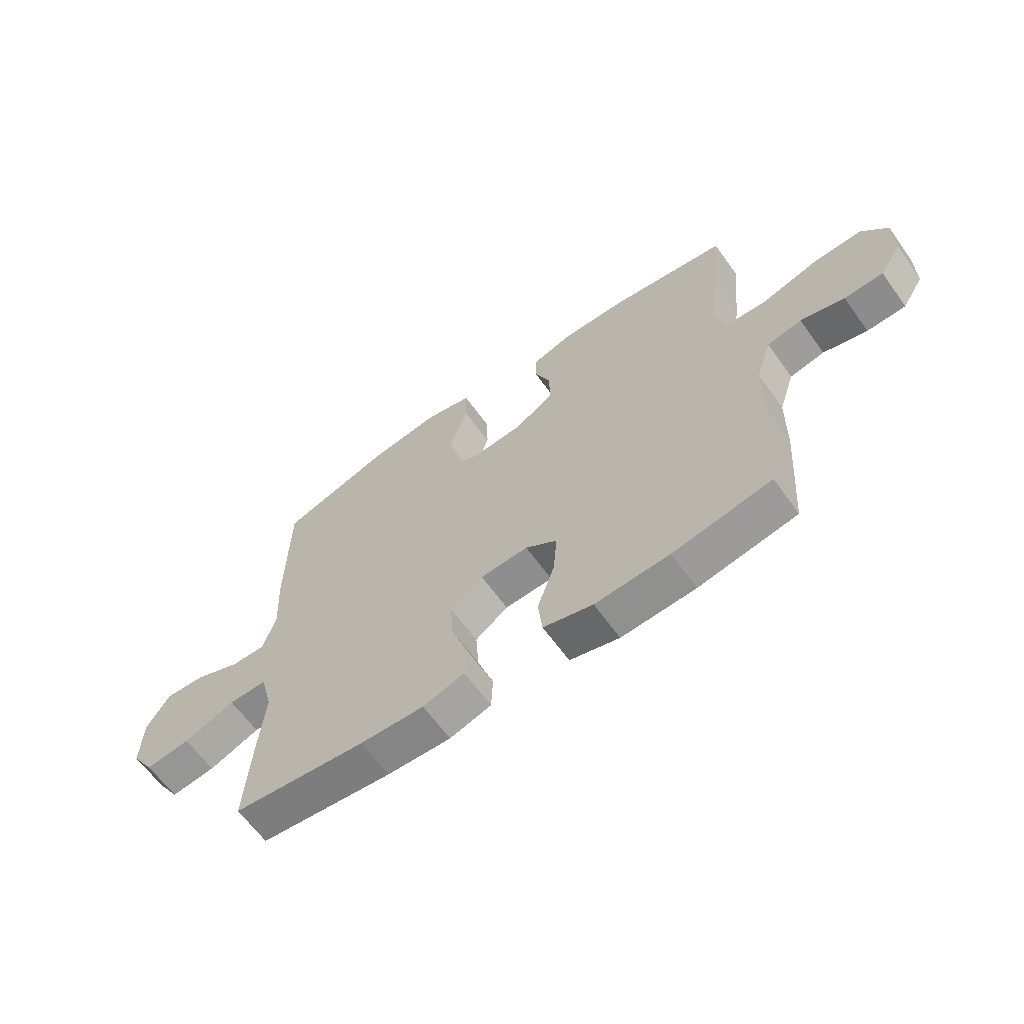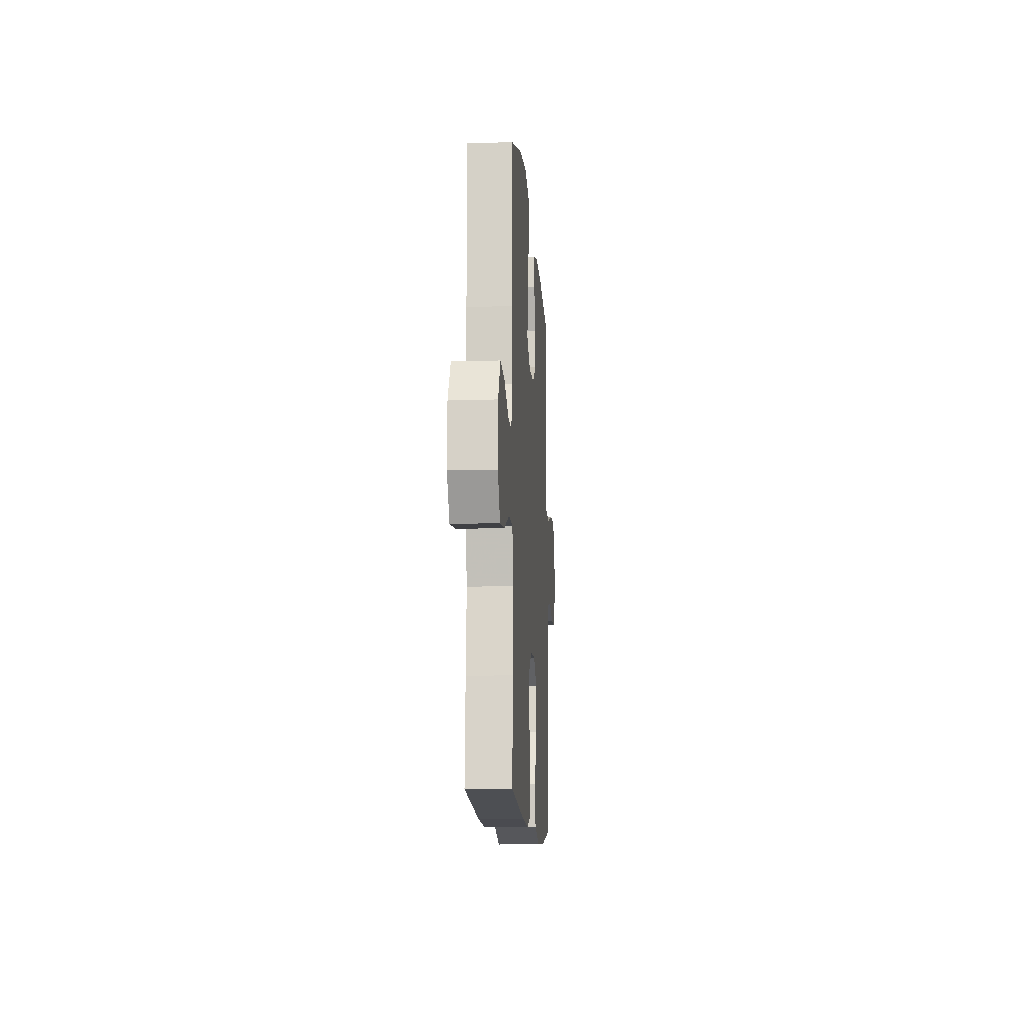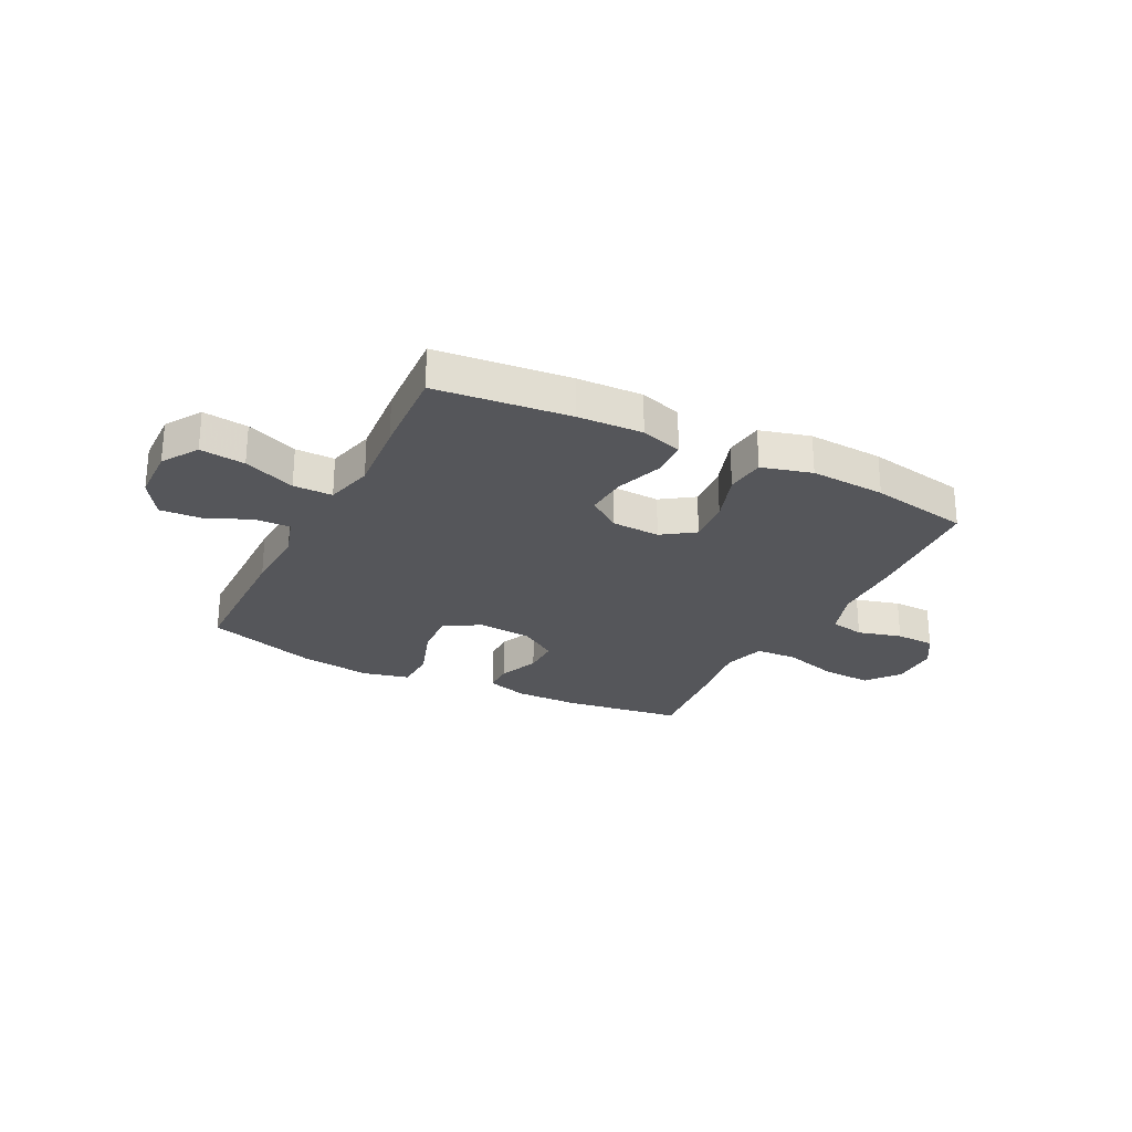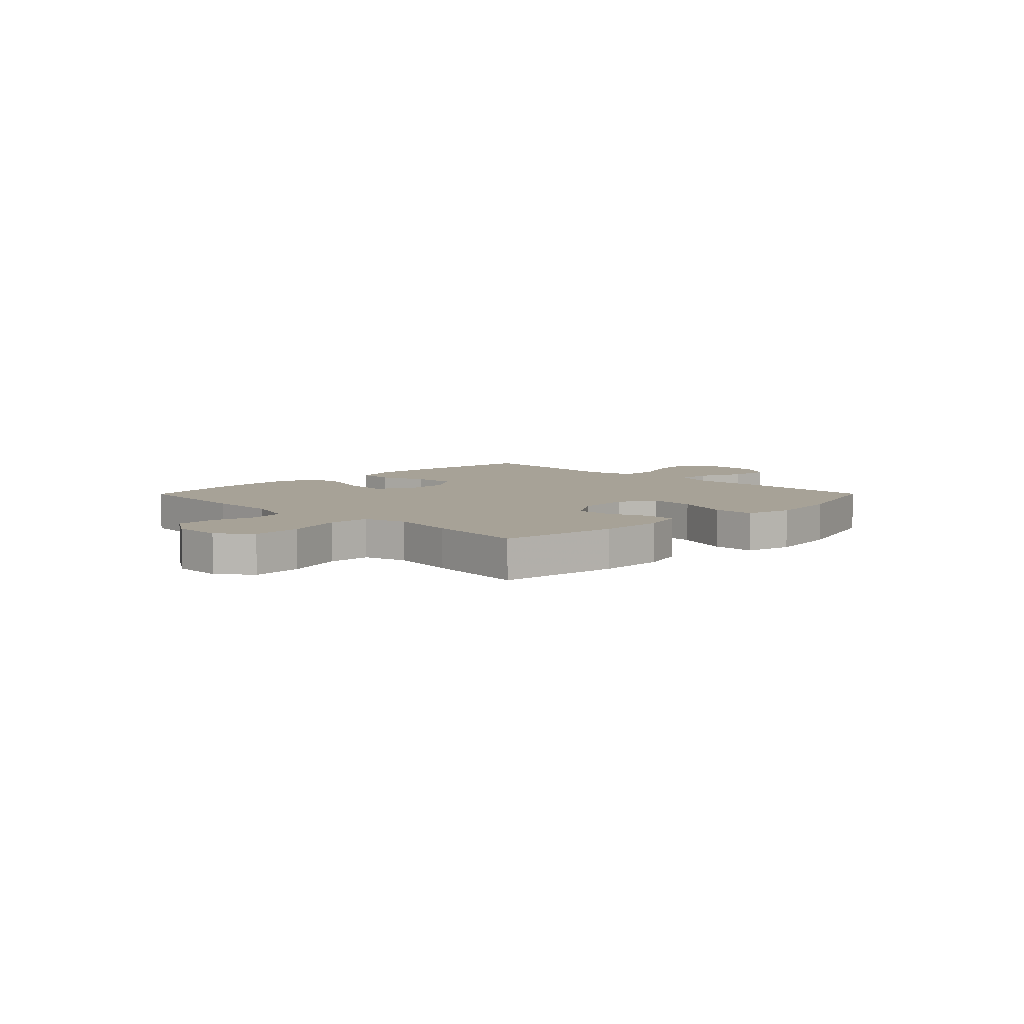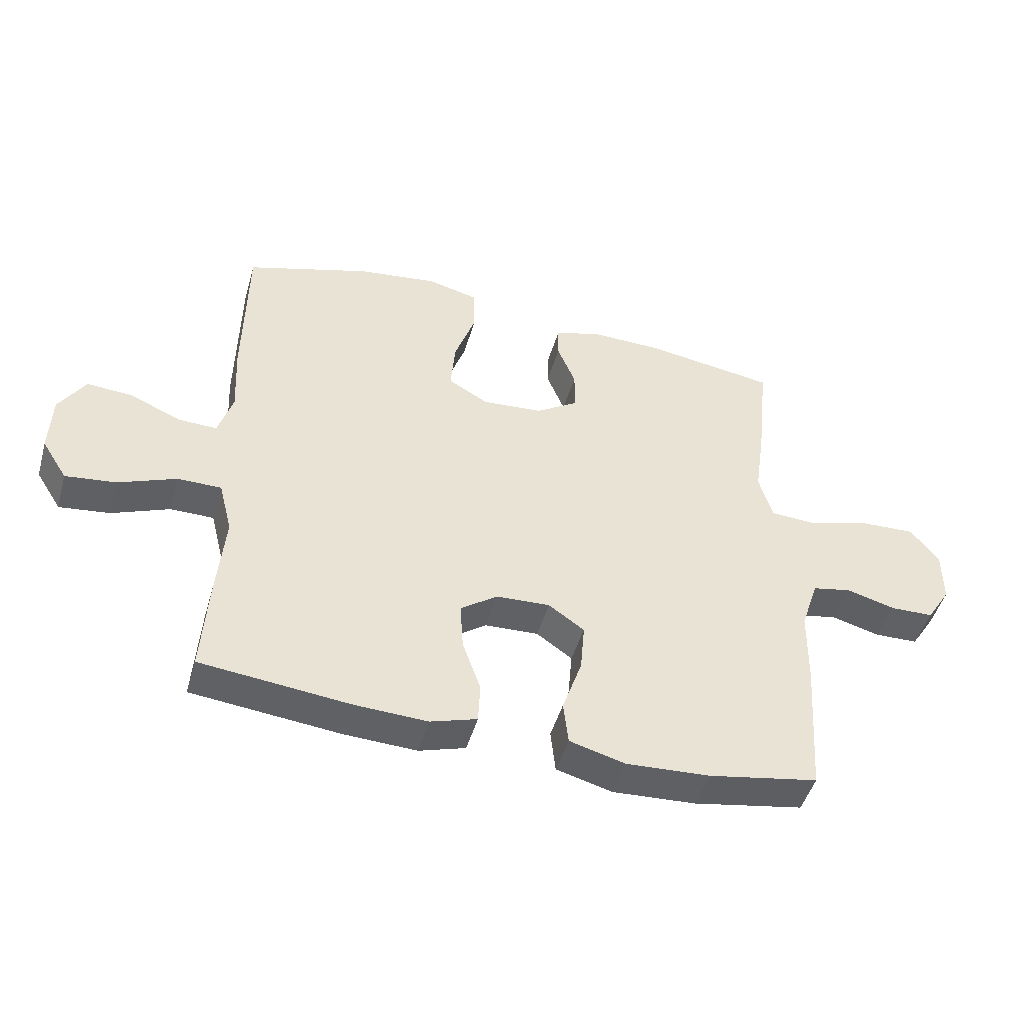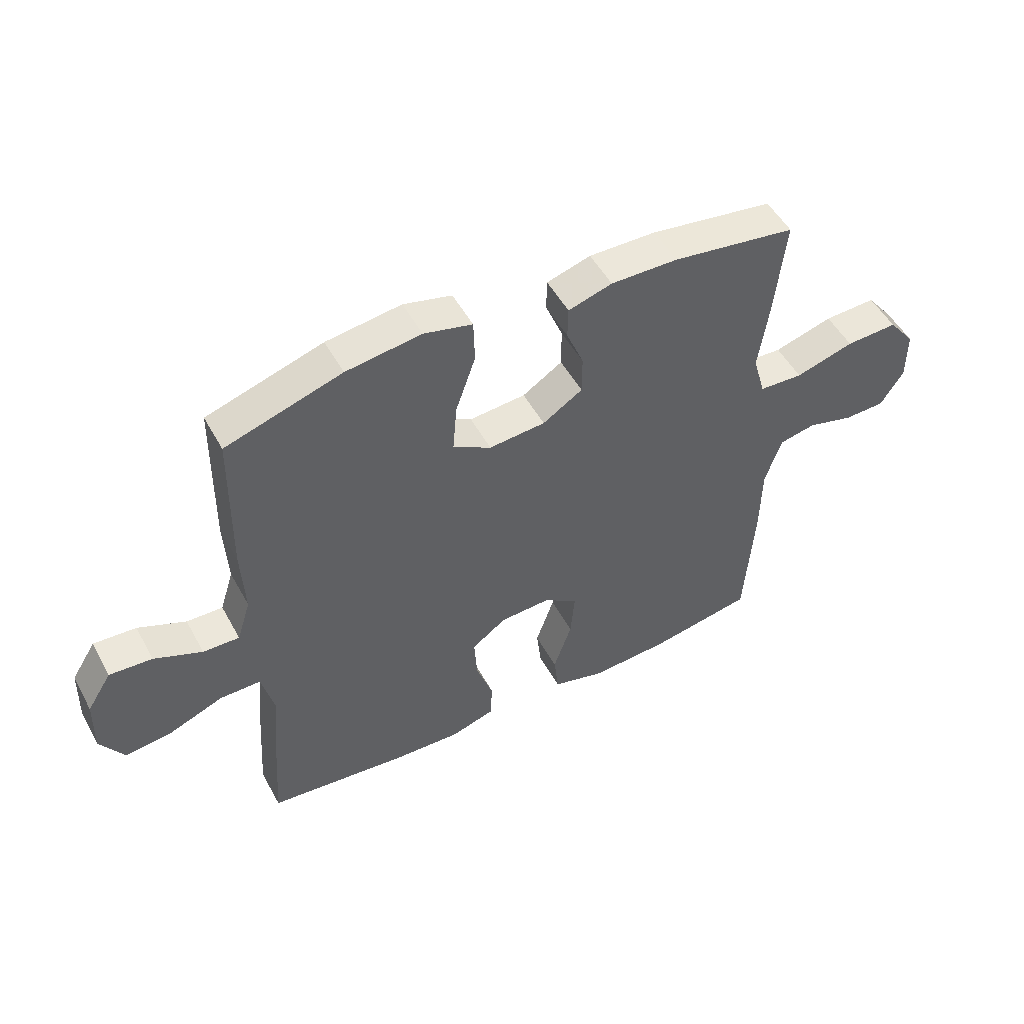
<metadata>
{"format":"obj","ext":"obj","renderer":"f3d","projection":"perspective","resolution":1024,"background":"white","views":[{"elev":-63.3,"azim":-144.4,"up":"+Z"},{"elev":-12.0,"azim":93.9,"up":"+Z"},{"elev":-26.0,"azim":153.0,"up":"+Y"},{"elev":6.6,"azim":-45.2,"up":"+Y"},{"elev":-47.4,"azim":164.1,"up":"+Z"},{"elev":50.9,"azim":152.0,"up":"+Z"}]}
</metadata>
<code>
v 0.5 0.07 0.5
v 0.504 0.07 0.233
v 0.498 0.07 0.112
v 0.522 0.07 0.035
v 0.586 0.07 0.037
v 0.67 0.07 0.073
v 0.745 0.07 0.078
v 0.788 0.07 0.01
v 0.791 0.07 -0.09
v 0.749 0.07 -0.156
v 0.666 0.07 -0.146
v 0.571 0.07 -0.108
v 0.499 0.07 -0.108
v 0.477 0.07 -0.196
v 0.489 0.07 -0.332
v 0.5 0.07 -0.5
v 0.254 0.07 -0.526
v 0.135 0.07 -0.531
v 0.058 0.07 -0.507
v 0.055 0.07 -0.44
v 0.085 0.07 -0.353
v 0.09 0.07 -0.275
v 0.029 0.07 -0.231
v -0.06 0.07 -0.227
v -0.119 0.07 -0.268
v -0.112 0.07 -0.35
v -0.08 0.07 -0.444
v -0.088 0.07 -0.516
v -0.18 0.07 -0.541
v -0.318 0.07 -0.533
v -0.5 0.07 -0.5
v -0.516 0.07 -0.268
v -0.518 0.07 -0.14
v -0.547 0.07 -0.052
v -0.611 0.07 -0.039
v -0.692 0.07 -0.061
v -0.764 0.07 -0.059
v -0.804 0.07 0.004
v -0.804 0.07 0.094
v -0.757 0.07 0.154
v -0.666 0.07 0.15
v -0.563 0.07 0.12
v -0.486 0.07 0.124
v -0.464 0.07 0.202
v -0.481 0.07 0.321
v -0.5 0.07 0.5
v -0.283 0.07 0.532
v -0.165 0.07 0.534
v -0.088 0.07 0.511
v -0.087 0.07 0.455
v -0.117 0.07 0.381
v -0.117 0.07 0.312
v -0.047 0.07 0.267
v 0.052 0.07 0.259
v 0.119 0.07 0.297
v 0.112 0.07 0.383
v 0.077 0.07 0.484
v 0.079 0.07 0.561
v 0.164 0.07 0.582
v 0.296 0.07 0.564
v 0.5 0 0.5
v 0.504 0 0.233
v 0.498 0 0.112
v 0.522 0 0.035
v 0.586 0 0.037
v 0.67 0 0.073
v 0.745 0 0.078
v 0.788 0 0.01
v 0.791 0 -0.09
v 0.749 0 -0.156
v 0.666 0 -0.146
v 0.571 0 -0.108
v 0.499 0 -0.108
v 0.477 0 -0.196
v 0.489 0 -0.332
v 0.5 0 -0.5
v 0.254 0 -0.526
v 0.135 0 -0.531
v 0.058 0 -0.507
v 0.055 0 -0.44
v 0.085 0 -0.353
v 0.09 0 -0.275
v 0.029 0 -0.231
v -0.06 0 -0.227
v -0.119 0 -0.268
v -0.112 0 -0.35
v -0.08 0 -0.444
v -0.088 0 -0.516
v -0.18 0 -0.541
v -0.318 0 -0.533
v -0.5 0 -0.5
v -0.516 0 -0.268
v -0.518 0 -0.14
v -0.547 0 -0.052
v -0.611 0 -0.039
v -0.692 0 -0.061
v -0.764 0 -0.059
v -0.804 0 0.004
v -0.804 0 0.094
v -0.757 0 0.154
v -0.666 0 0.15
v -0.563 0 0.12
v -0.486 0 0.124
v -0.464 0 0.202
v -0.481 0 0.321
v -0.5 0 0.5
v -0.283 0 0.532
v -0.165 0 0.534
v -0.088 0 0.511
v -0.087 0 0.455
v -0.117 0 0.381
v -0.117 0 0.312
v -0.047 0 0.267
v 0.052 0 0.259
v 0.119 0 0.297
v 0.112 0 0.383
v 0.077 0 0.484
v 0.079 0 0.561
v 0.164 0 0.582
v 0.296 0 0.564
f 56 57 58 59
f 55 56 59 60
f 48 49 50 51
f 48 51 52
f 47 48 52
f 44 45 46 47
f 43 44 47 52
f 39 40 41 42
f 39 42 43
f 38 39 43
f 35 36 37 38
f 34 35 38 43
f 33 34 43 52
f 26 27 28 29
f 25 26 29 30
f 18 19 20 21
f 18 21 22
f 17 18 22
f 14 15 16 17
f 13 14 17 22
f 9 10 11 12
f 9 12 13
f 8 9 13
f 5 6 7 8
f 4 5 8 13
f 3 4 13 22
f 55 60 1 2
f 54 55 2 3
f 53 54 3 22
f 52 53 22 23
f 33 52 23 24
f 32 33 24 25
f 25 30 31 32
f 119 118 117 116
f 120 119 116 115
f 111 110 109 108
f 112 111 108
f 112 108 107
f 107 106 105 104
f 112 107 104 103
f 102 101 100 99
f 103 102 99
f 103 99 98
f 98 97 96 95
f 103 98 95 94
f 112 103 94 93
f 89 88 87 86
f 90 89 86 85
f 81 80 79 78
f 82 81 78
f 82 78 77
f 77 76 75 74
f 82 77 74 73
f 72 71 70 69
f 73 72 69
f 73 69 68
f 68 67 66 65
f 73 68 65 64
f 82 73 64 63
f 62 61 120 115
f 63 62 115 114
f 82 63 114 113
f 83 82 113 112
f 84 83 112 93
f 85 84 93 92
f 92 91 90 85
f 1 61 62 2
f 2 62 63 3
f 3 63 64 4
f 4 64 65 5
f 5 65 66 6
f 6 66 67 7
f 7 67 68 8
f 8 68 69 9
f 9 69 70 10
f 10 70 71 11
f 11 71 72 12
f 12 72 73 13
f 13 73 74 14
f 14 74 75 15
f 15 75 76 16
f 16 76 77 17
f 17 77 78 18
f 18 78 79 19
f 19 79 80 20
f 20 80 81 21
f 21 81 82 22
f 22 82 83 23
f 23 83 84 24
f 24 84 85 25
f 25 85 86 26
f 26 86 87 27
f 27 87 88 28
f 28 88 89 29
f 29 89 90 30
f 30 90 91 31
f 31 91 92 32
f 32 92 93 33
f 33 93 94 34
f 34 94 95 35
f 35 95 96 36
f 36 96 97 37
f 37 97 98 38
f 38 98 99 39
f 39 99 100 40
f 40 100 101 41
f 41 101 102 42
f 42 102 103 43
f 43 103 104 44
f 44 104 105 45
f 45 105 106 46
f 46 106 107 47
f 47 107 108 48
f 48 108 109 49
f 49 109 110 50
f 50 110 111 51
f 51 111 112 52
f 52 112 113 53
f 53 113 114 54
f 54 114 115 55
f 55 115 116 56
f 56 116 117 57
f 57 117 118 58
f 58 118 119 59
f 59 119 120 60
f 60 120 61 1

</code>
